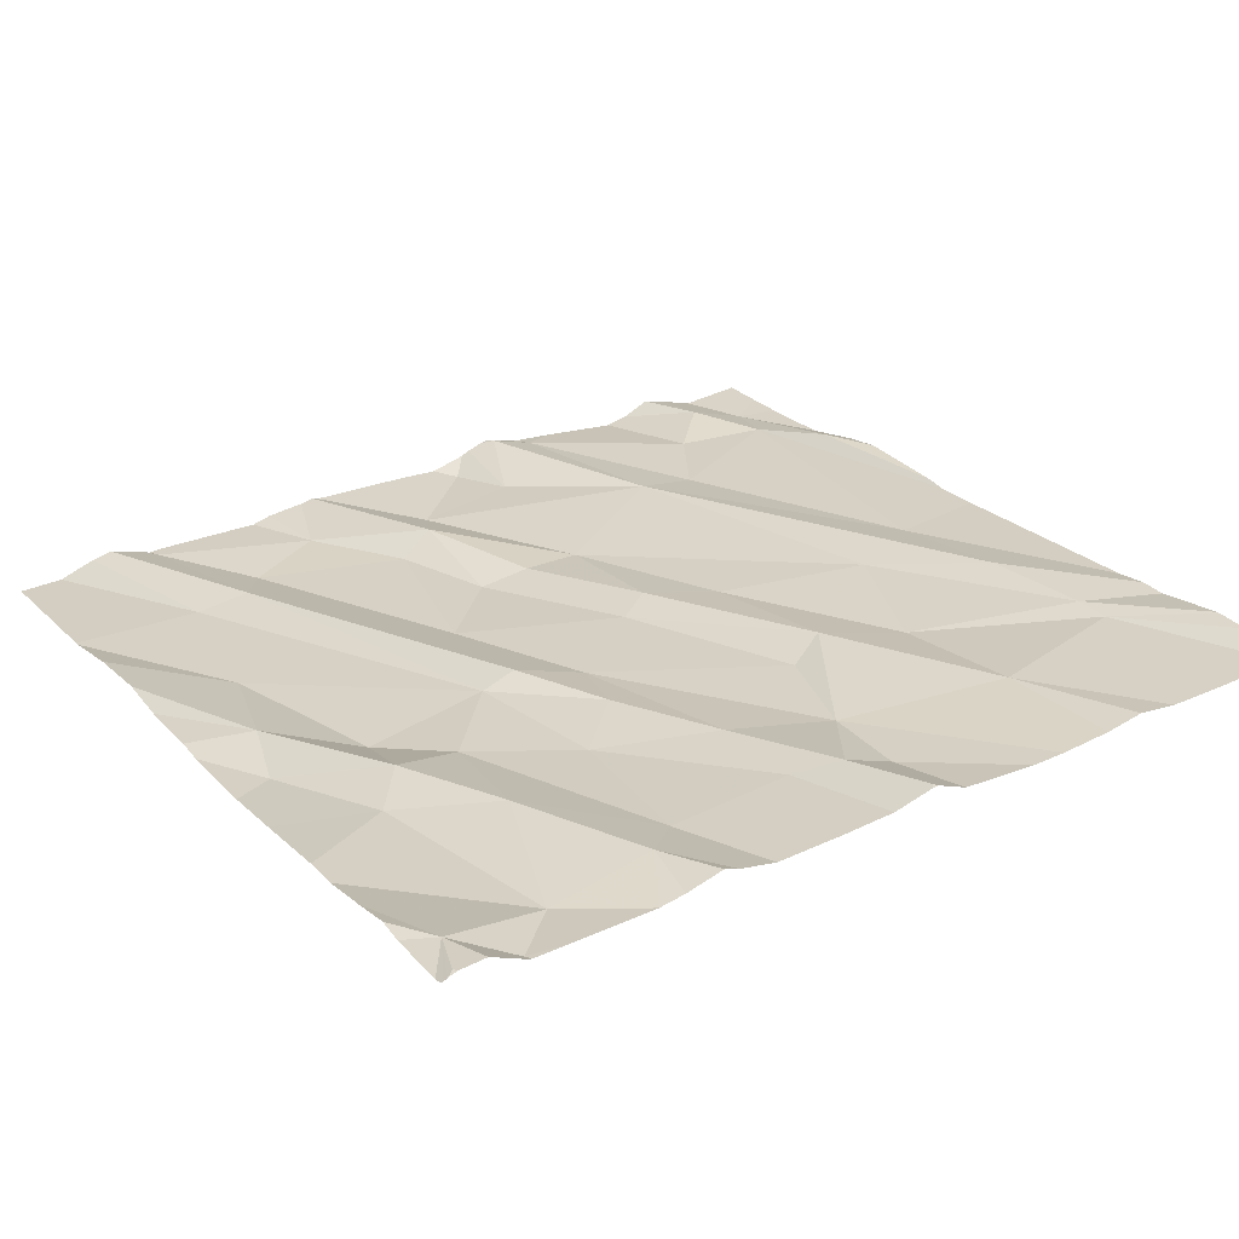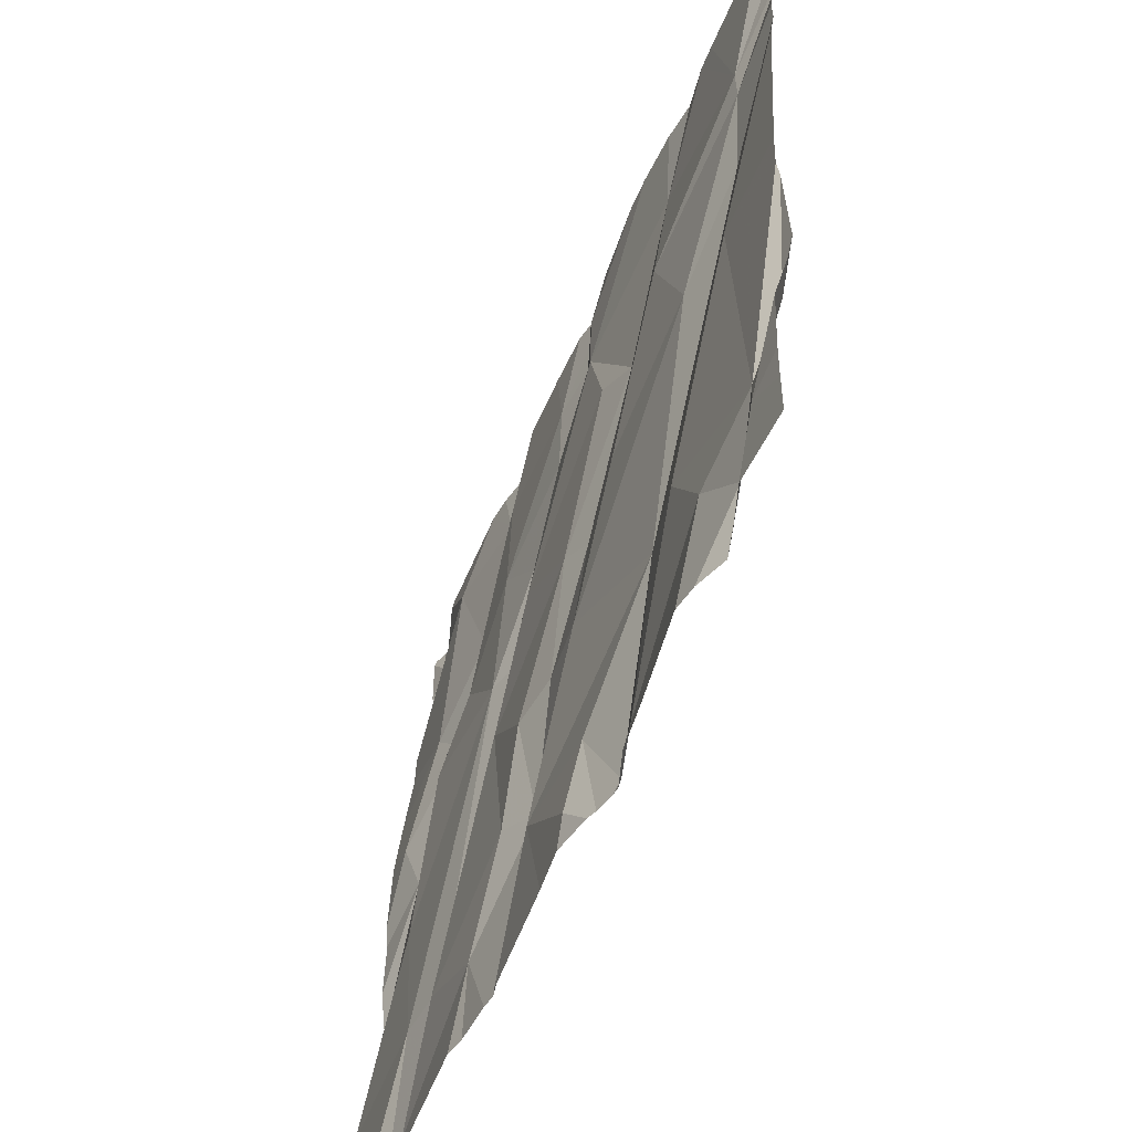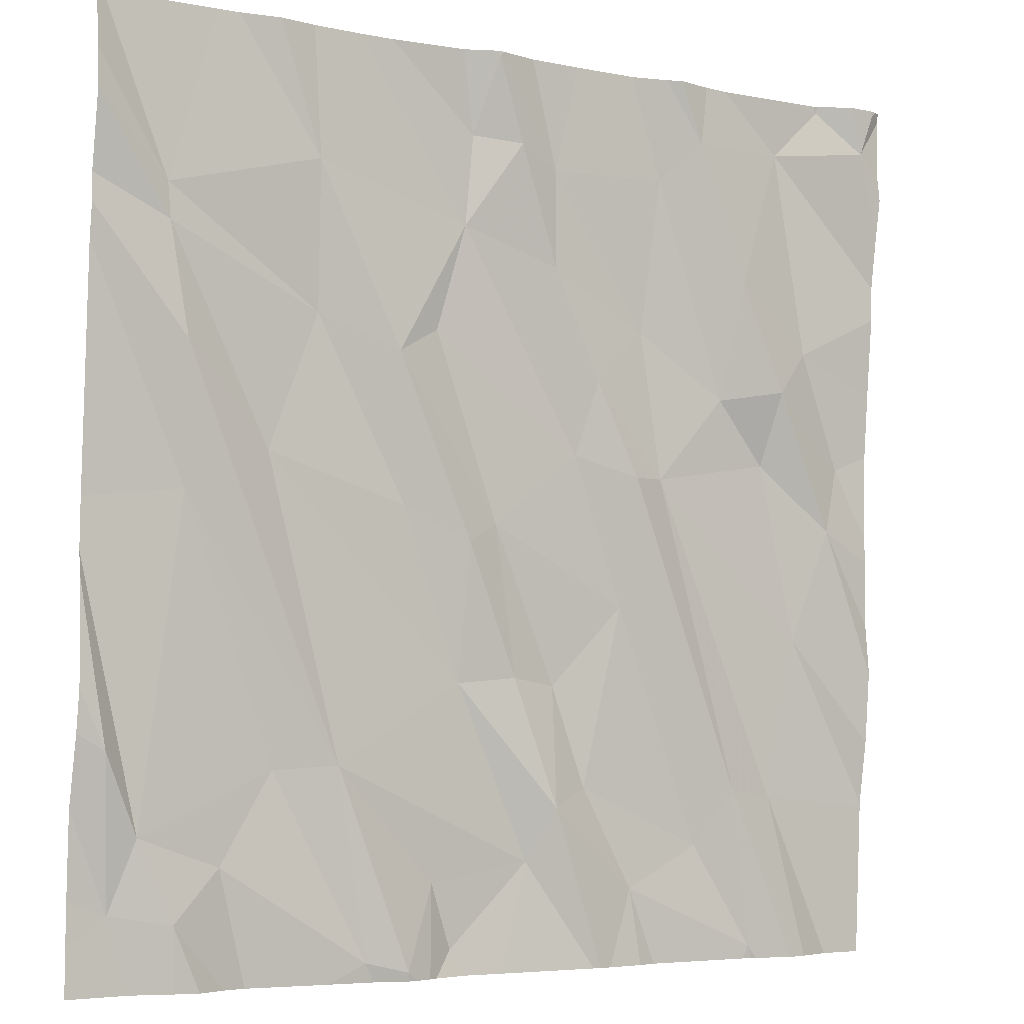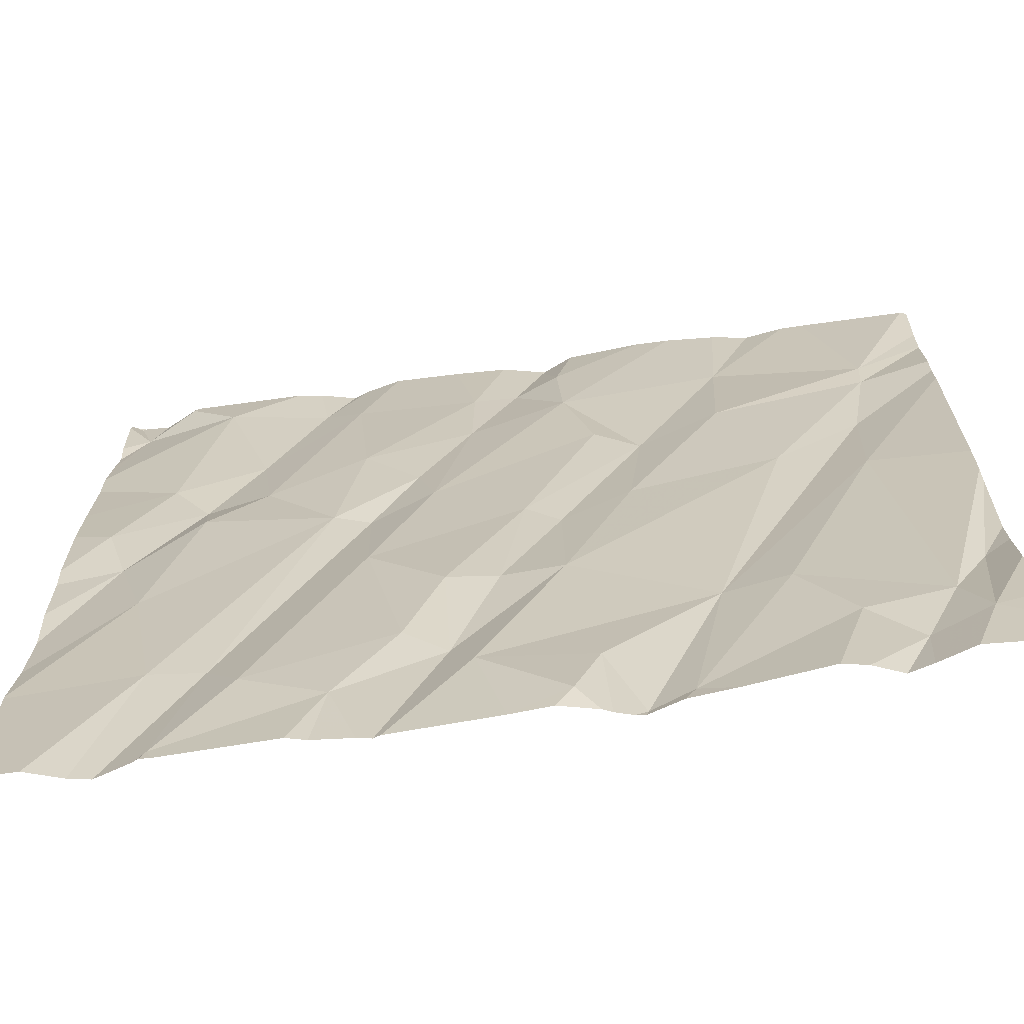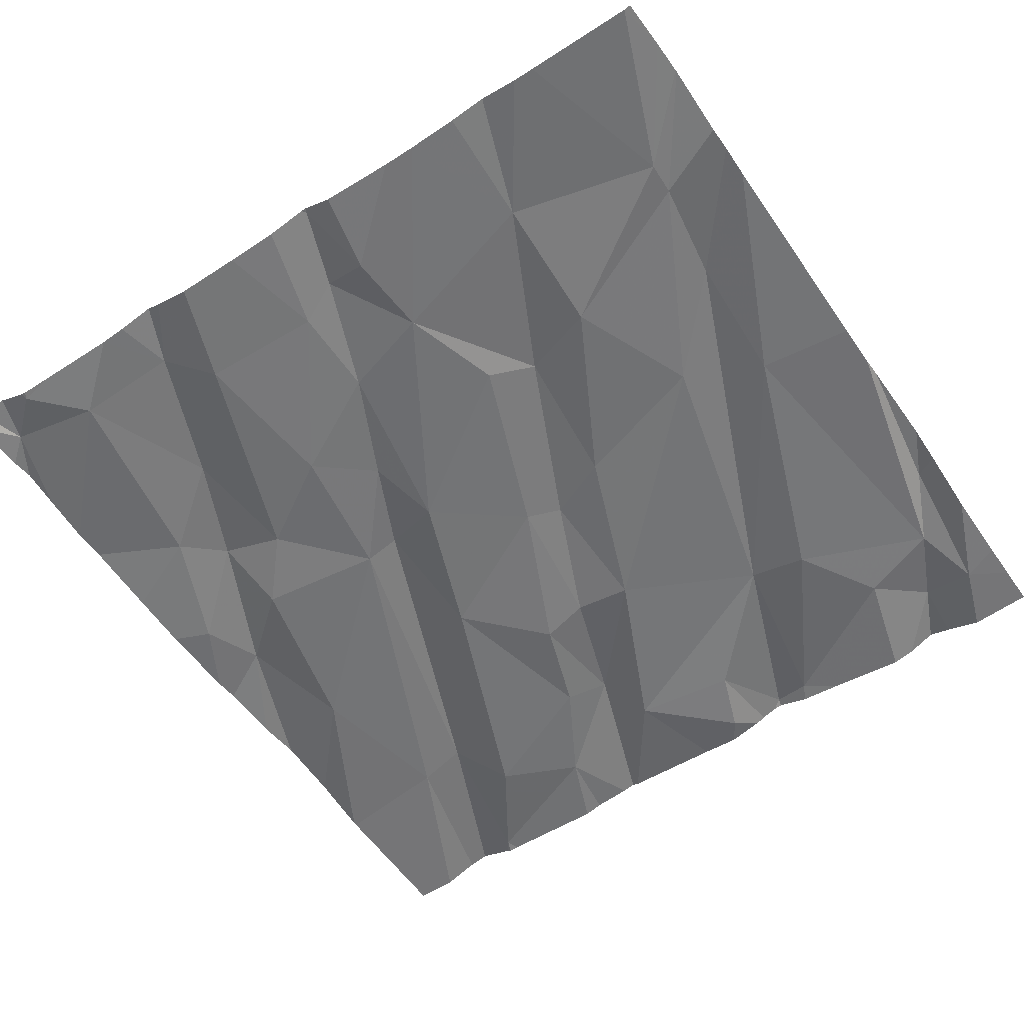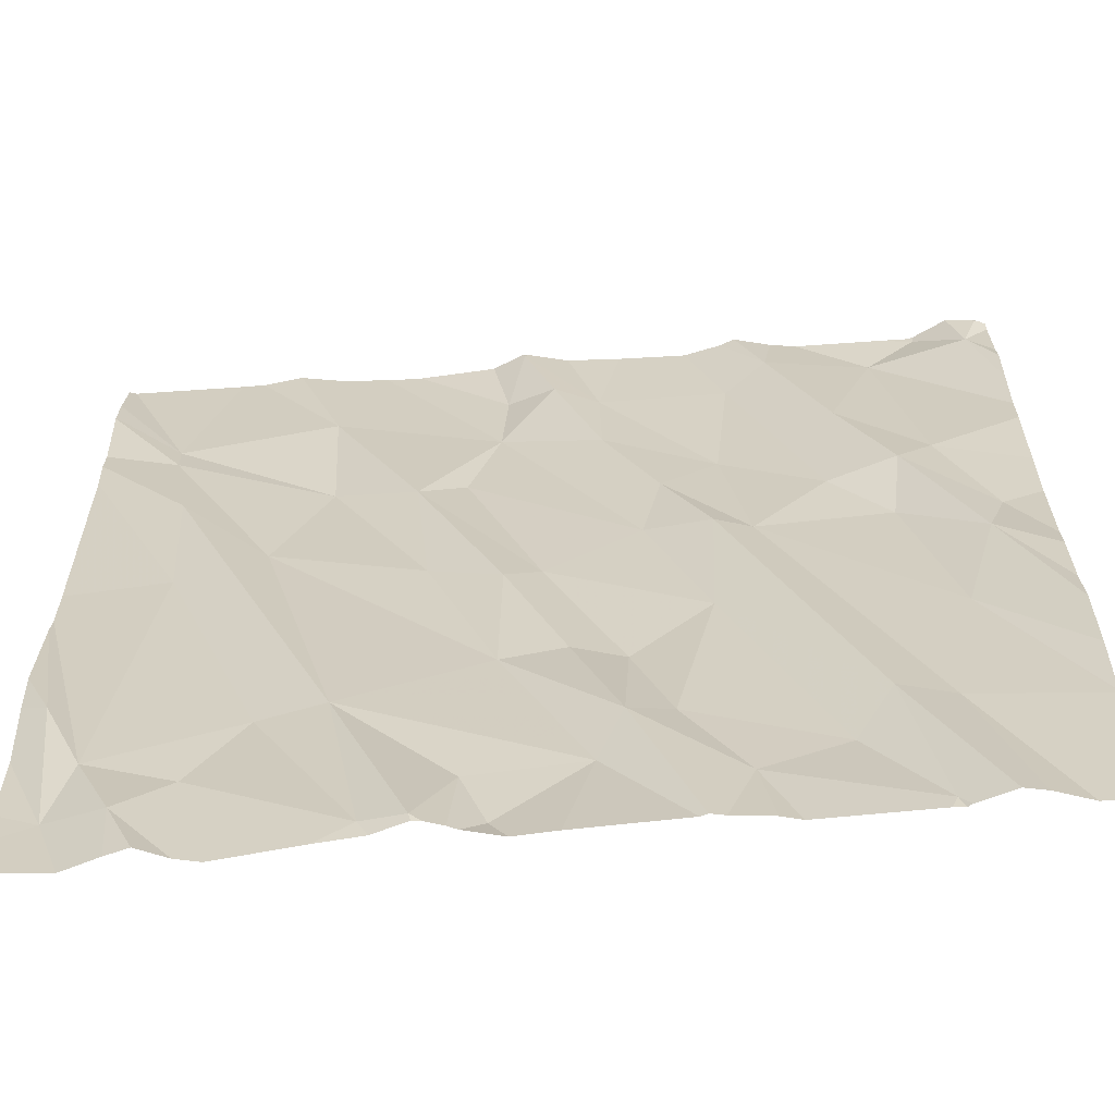
<metadata>
{"format":"obj","ext":"obj","renderer":"f3d","projection":"perspective","resolution":1024,"background":"white","views":[{"elev":27.9,"azim":147.3,"up":"+Z"},{"elev":-56.3,"azim":-110.5,"up":"+Y"},{"elev":-4.8,"azim":-30.4,"up":"+Y"},{"elev":-65.9,"azim":-170.1,"up":"+Y"},{"elev":-52.8,"azim":-145.9,"up":"+Z"},{"elev":-65.4,"azim":5.9,"up":"+Y"}]}
</metadata>
<code>
v -92.9 281.2 500.9
v -92.81 281.2 500.8
v -92.55 281.2 500.8
v -91.92 281.2 500.8
v -92.91 281.2 500.9
v -91.97 281.2 500.9
v -92.31 281.2 500.8
v -92.06 281.2 500.8
v -92.26 279.7 500.8
v -92.15 279.7 500.7
v -92.18 279.3 500.7
v -92.2 279.4 500.7
v -92.34 279.6 500.7
v -93.24 279.3 500.8
v -93.14 279.3 500.8
v -92.21 279.3 500.7
v -92.08 280 500.8
v -92.01 280.3 500.8
v -92.7 281.2 500.8
v -92.9 281.2 500.9
v -93.17 279.4 500.8
v -92.98 281.2 500.8
v -92.05 281.2 500.8
v -92.51 279.5 500.7
v -93.01 279.5 500.8
v -92.96 279.4 500.8
v -93.08 279.4 500.8
v -93.24 279.8 500.8
v -92.78 279.6 500.8
v -92.55 280.1 500.8
v -92.95 279.9 500.8
v -92.72 279.7 500.8
v -92.64 279.7 500.8
v -92.71 279.9 500.8
v -93.37 279.8 500.8
v -92.82 279.9 500.8
v -91.88 280.8 500.8
v -93.71 279.5 500.8
v -91.88 280.2 500.8
v -91.88 280.1 500.8
v -93.74 279.8 500.8
v -93.66 279.6 500.8
v -91.88 279.8 500.8
v -93.48 279.6 500.8
v -93.58 279.5 500.8
v -93.58 280.3 500.8
v -92.26 280.8 500.8
v -92.15 280.6 500.8
v -92.3 280.6 500.8
v -92.46 280.4 500.8
v -92.49 279.3 500.7
v -92.16 281.1 500.8
v -92.08 280.7 500.8
v -92.45 279.3 500.7
v -91.97 280.4 500.8
v -92.05 279.3 500.7
v -92.18 280.4 500.8
v -92.87 280.3 500.8
v -92.67 280.4 500.8
v -93.12 280.6 500.8
v -92.94 280.2 500.8
v -93.09 280.3 500.8
v -92.63 280.6 500.8
v -92.74 280.8 500.8
v -92.51 280.7 500.8
v -92.74 281 500.8
v -92.53 280.4 500.8
v -92.95 280.9 500.8
v -93.29 280.7 500.8
v -92.47 281 500.8
v -93.02 280.7 500.8
v -93.4 280.4 500.8
v -93.59 280.6 500.9
v -91.88 279.7 500.7
v -91.88 280 500.8
v -93.63 280.8 500.9
v -93.63 280.9 500.8
v -93.3 281 500.8
v -92.36 281.2 500.8
v -92.05 281.2 500.8
v -91.94 281.1 500.8
v -92.1 279.3 500.8
v -91.91 281.2 500.8
v -92.19 279.3 500.7
v -91.98 279.3 500.7
v -92.84 281.1 500.8
v -92.38 281.1 500.8
v -92.94 281.1 500.8
v -92.9 281.2 500.9
v -91.88 279.5 500.7
v -91.88 279.7 500.7
v -93.79 279.4 500.8
v -92.13 281.2 500.8
v -93.79 279.5 500.8
v -93.79 279.8 500.8
v -93.79 279.7 500.8
v -93.79 280.1 500.8
v -93.79 280.2 500.8
v -93.79 280.8 500.8
v -93.79 280.8 500.9
v -93.79 279.9 500.8
v -93.79 280.3 500.8
v -93.79 280.9 500.9
v -93.79 281 500.9
v -93.79 281 500.9
v -93.79 281.1 500.9
v -91.88 280.6 500.8
v -91.88 280.5 500.8
v -91.88 280.3 500.8
v -91.88 280.8 500.8
v -91.88 281.1 500.8
v -91.88 281 500.8
v -91.88 281.2 500.8
v -91.88 281 500.8
v -93 279.3 500.8
v -93.02 279.3 500.8
v -93.05 279.3 500.8
v -93.07 279.3 500.8
v -92.57 279.3 500.8
v -92.61 279.3 500.8
v -92.84 279.3 500.8
v -92.6 279.3 500.8
v -92.92 279.3 500.8
v -93.65 279.3 500.8
v -93.58 279.3 500.8
v -93.53 279.3 500.8
v -93.42 279.3 500.8
v -93.47 279.3 500.8
v -93.73 279.3 500.8
v -93.79 279.3 500.8
v -91.88 279.3 500.7
v -91.89 279.3 500.7
v -93.14 281.2 500.8
v -92.47 281.2 500.8
v -92.44 281.2 500.9
v -93.21 281.2 500.8
v -93.49 281.2 500.9
v -93.4 281.2 500.9
v -93.32 281.2 500.8
v -93.78 281.2 500.9
v -93.54 281.2 500.9
v -93.79 281.2 500.9
v -91.9 281.2 500.8
v -91.89 281.2 500.8
v -91.88 281.2 500.8
f 56 9 82
f 90 10 85
f 9 13 12
f 138 78 139
f 82 12 11
f 117 27 118
f 18 17 43
f 17 10 91
f 137 78 138
f 136 68 133
f 115 25 116
f 116 27 117
f 25 26 29
f 9 30 13
f 25 28 27
f 31 28 29
f 135 87 79
f 27 21 15
f 16 24 54
f 134 87 135
f 32 33 34
f 28 25 29
f 119 32 122
f 21 27 28
f 28 35 21
f 33 32 24
f 24 12 13
f 33 24 13
f 32 29 120
f 29 32 31
f 121 26 123
f 30 33 13
f 124 92 129
f 110 52 37
f 38 41 95
f 97 42 98
f 42 45 44
f 14 44 127
f 133 88 22
f 45 38 124
f 109 55 39
f 42 35 46
f 42 41 38
f 42 38 45
f 35 42 44
f 127 45 128
f 44 21 35
f 35 28 46
f 48 47 49
f 17 50 10
f 22 88 5
f 52 47 53
f 18 55 48
f 116 25 27
f 107 55 108
f 57 18 48
f 48 49 57
f 57 50 17
f 53 47 48
f 18 57 17
f 53 48 55
f 55 18 39
f 57 49 50
f 58 30 59
f 9 10 50
f 62 61 60
f 63 65 64
f 66 64 65
f 9 67 30
f 68 59 64
f 30 34 33
f 60 69 62
f 70 65 49
f 59 63 64
f 47 70 49
f 58 71 60
f 28 31 72
f 34 36 32
f 63 59 67
f 58 61 36
f 32 36 31
f 62 72 31
f 59 71 58
f 67 50 63
f 50 49 65
f 36 34 58
f 50 67 9
f 61 58 60
f 30 67 59
f 61 62 31
f 60 71 68
f 63 50 65
f 68 71 59
f 36 61 31
f 30 58 34
f 99 73 100
f 115 26 25
f 108 55 109
f 5 89 1
f 69 76 72
f 72 62 69
f 77 76 69
f 98 46 102
f 28 73 46
f 69 60 78
f 100 76 103
f 107 53 55
f 72 73 28
f 73 72 76
f 80 52 81
f 52 53 37
f 52 80 93
f 54 24 51
f 51 24 119
f 81 83 4
f 144 113 145
f 80 81 6
f 81 52 110
f 20 89 2
f 19 70 3
f 70 47 87
f 66 86 64
f 88 86 89
f 87 52 7
f 47 52 87
f 3 87 134
f 86 66 89
f 86 88 68
f 78 60 68
f 70 66 65
f 89 66 2
f 88 89 5
f 68 88 133
f 68 64 86
f 104 77 105
f 14 21 44
f 78 77 69
f 77 78 137
f 78 68 136
f 37 53 107
f 92 38 94
f 1 89 20
f 94 38 96
f 39 18 40
f 95 41 101
f 96 38 95
f 40 18 75
f 97 41 42
f 15 21 14
f 16 12 24
f 98 42 46
f 99 46 73
f 75 18 43
f 100 73 76
f 43 17 74
f 101 41 97
f 102 46 99
f 74 17 91
f 79 87 7
f 103 76 104
f 11 12 84
f 104 76 77
f 84 12 16
f 105 77 106
f 91 10 90
f 106 77 140
f 2 66 19
f 85 10 56
f 3 70 87
f 143 81 144
f 111 81 112
f 82 9 12
f 112 81 114
f 113 81 111
f 114 81 110
f 56 10 9
f 118 27 15
f 19 66 70
f 119 24 32
f 120 29 121
f 23 80 6
f 121 29 26
f 122 32 120
f 6 81 4
f 123 26 115
f 124 38 92
f 7 52 93
f 125 45 124
f 126 45 125
f 8 80 23
f 127 44 45
f 128 45 126
f 93 80 8
f 129 92 130
f 131 90 132
f 4 83 143
f 132 90 85
f 139 78 136
f 140 77 141
f 141 77 137
f 142 106 140
f 143 83 81
f 144 81 113

</code>
